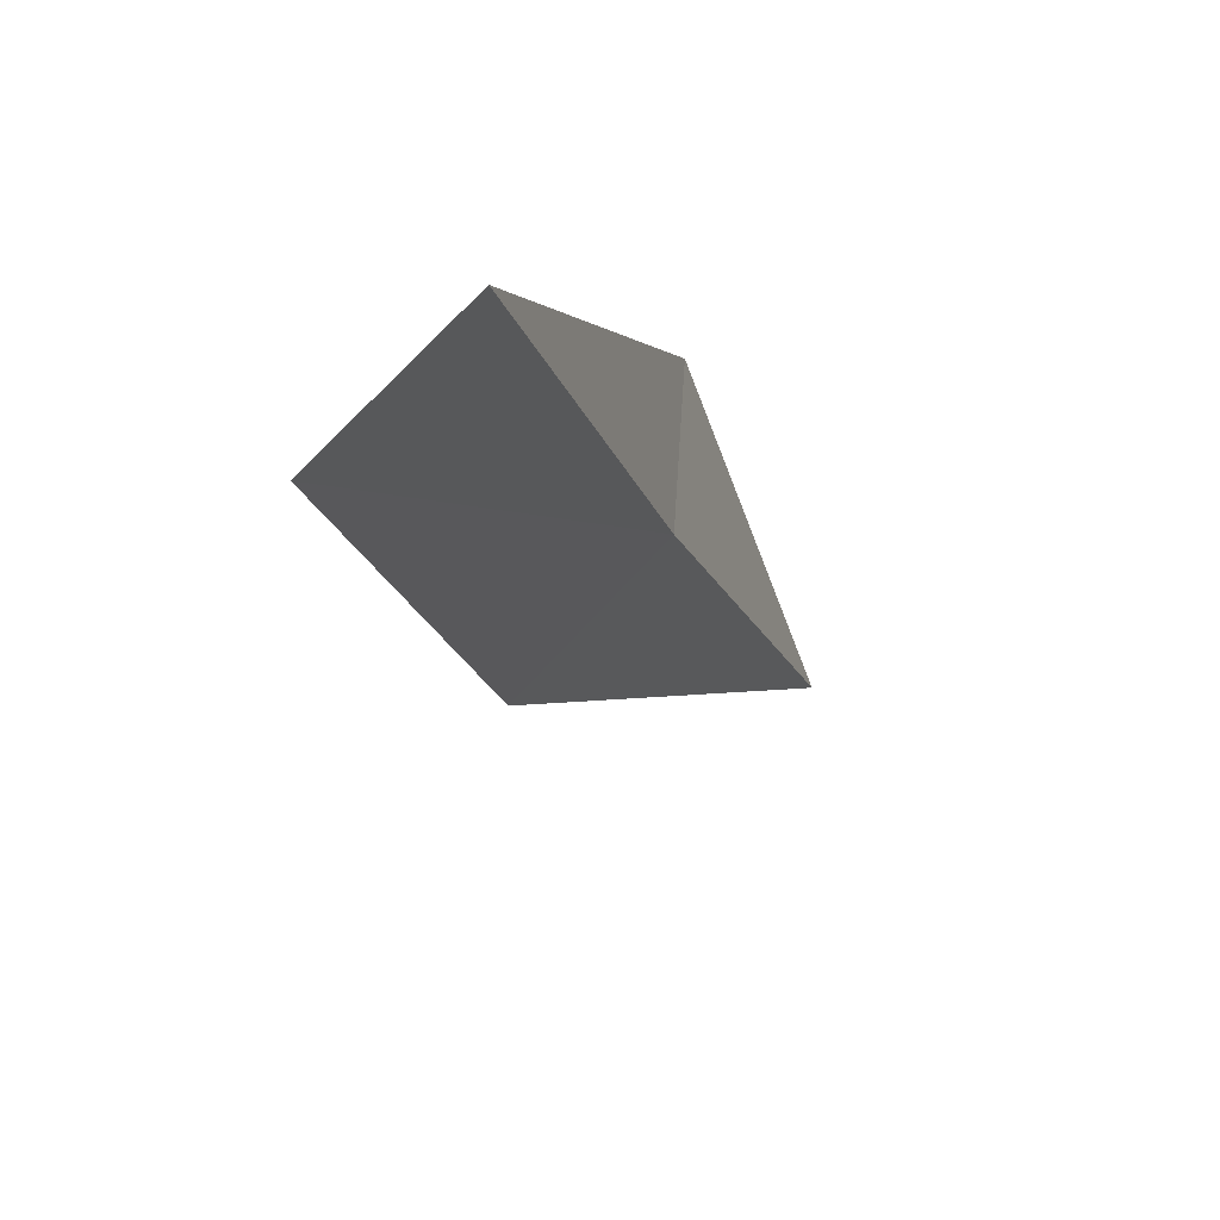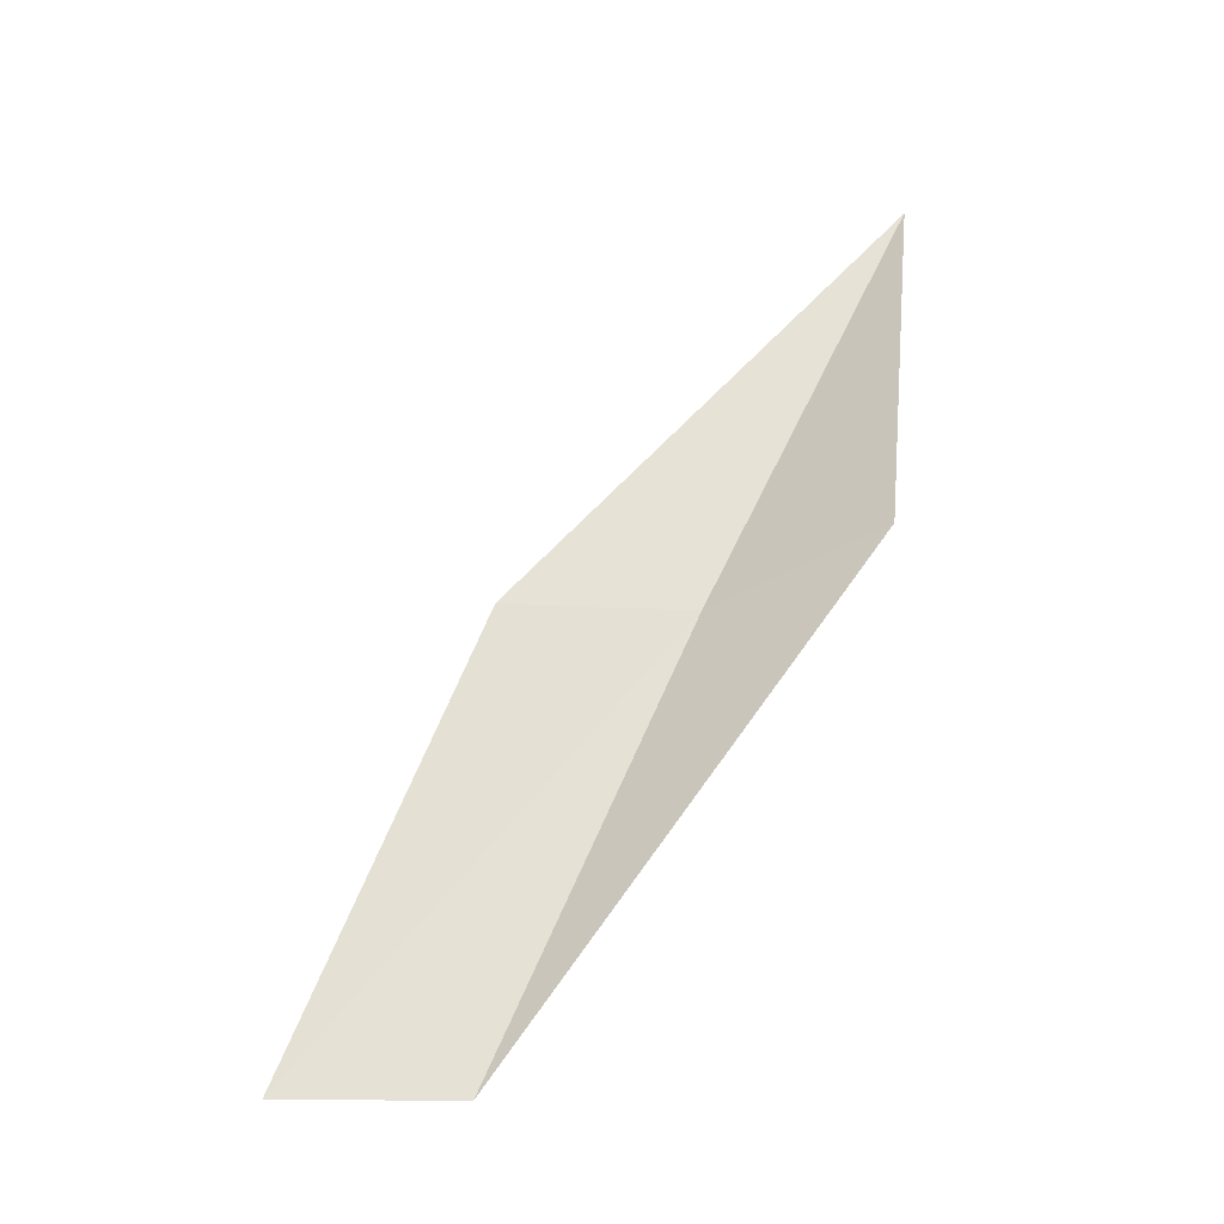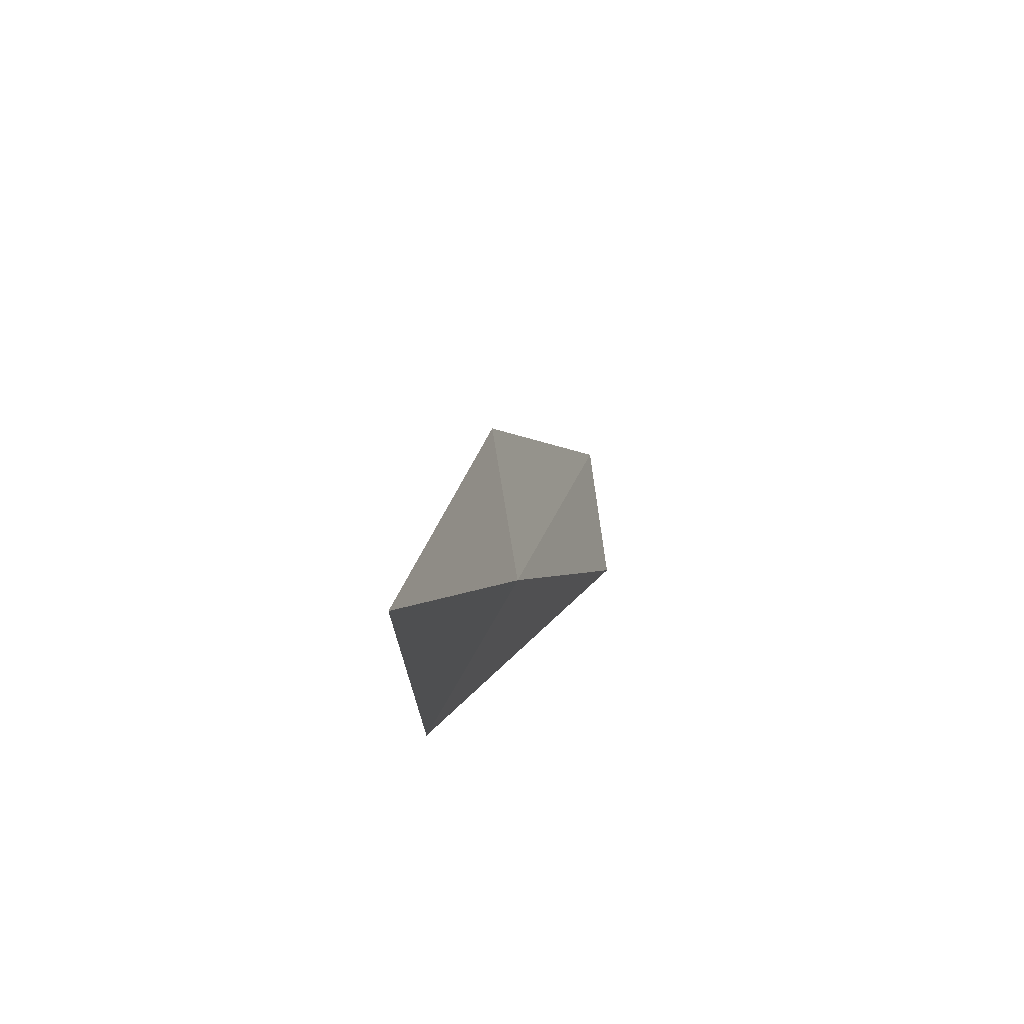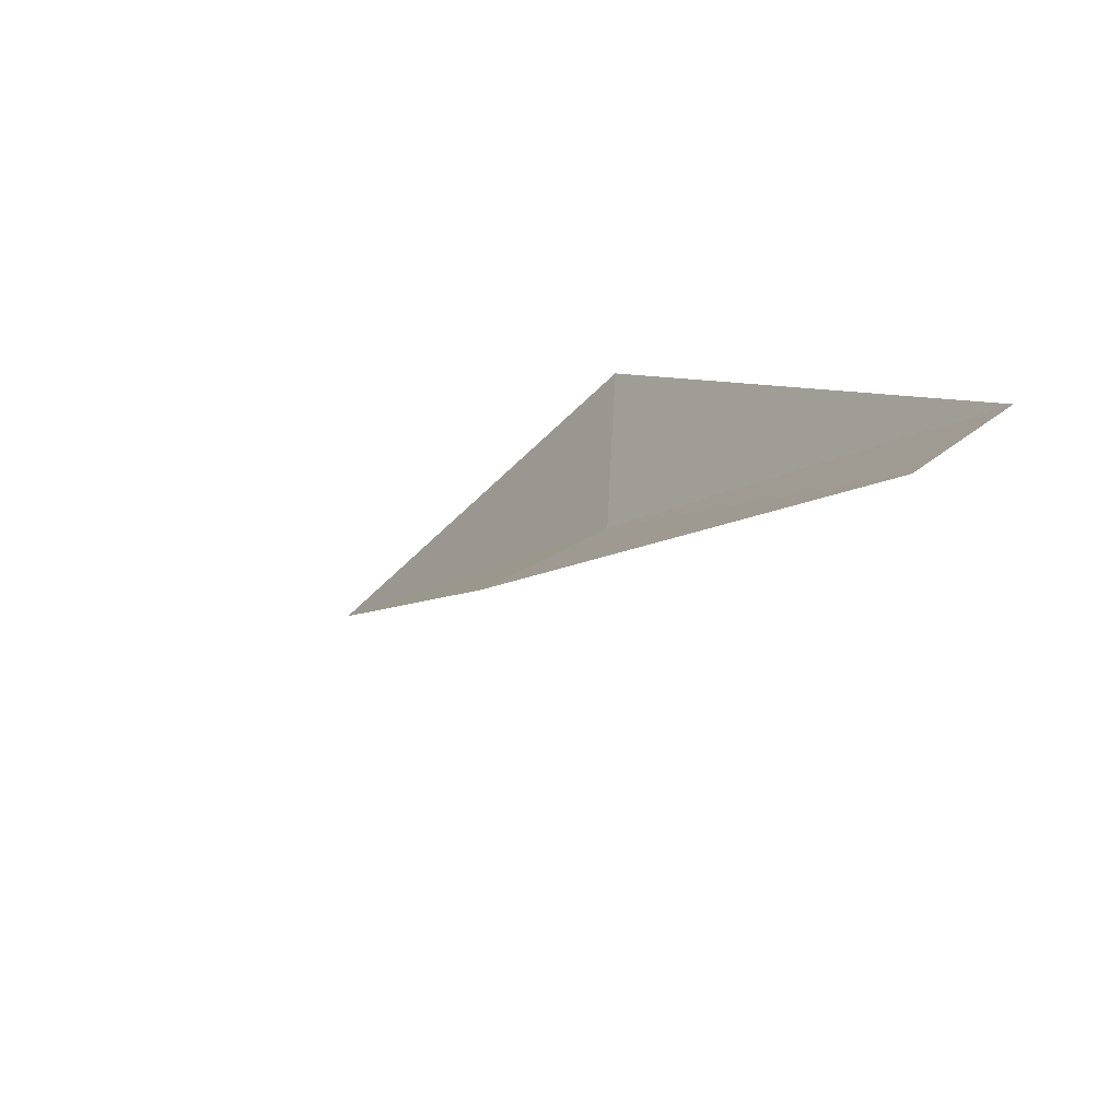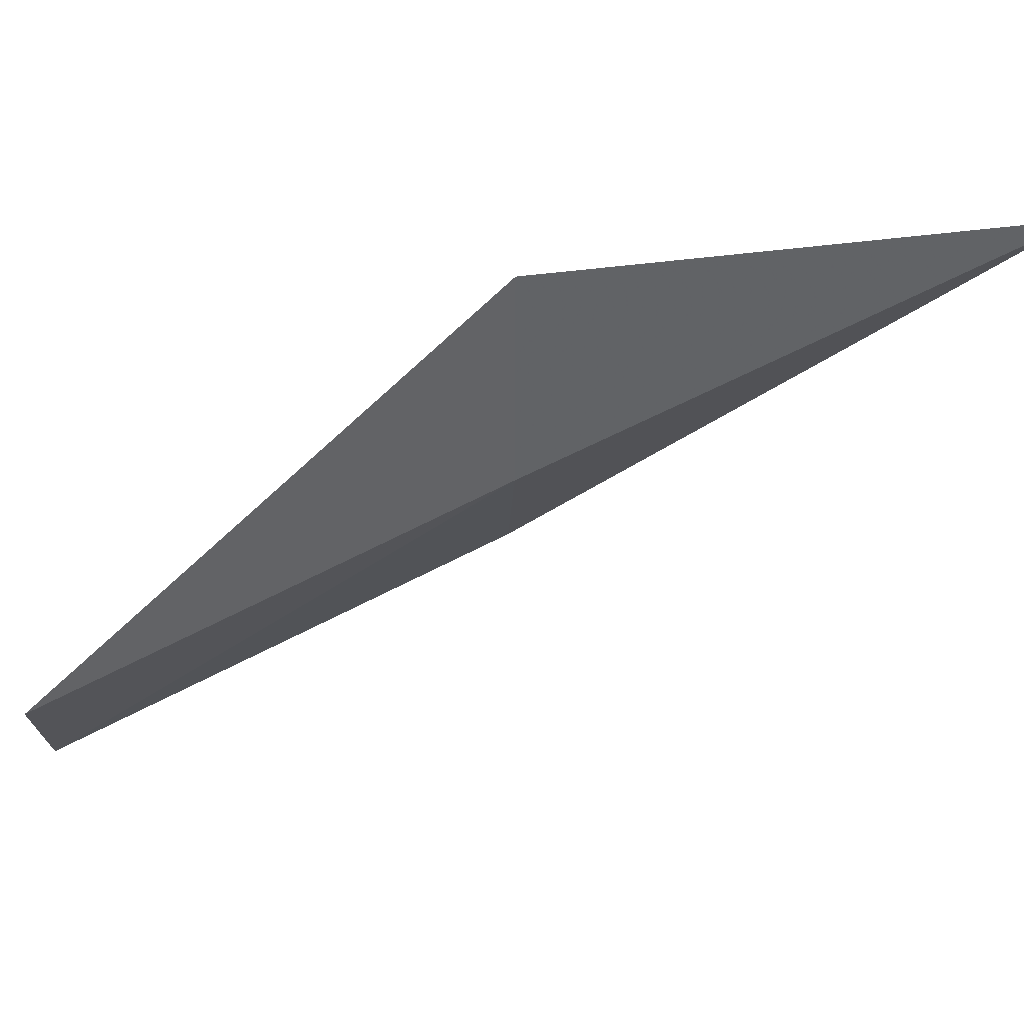
<metadata>
{"format":"obj","ext":"obj","renderer":"f3d","projection":"perspective","resolution":1024,"background":"white","views":[{"elev":-46.2,"azim":-165.4,"up":"+Y"},{"elev":-43.6,"azim":127.3,"up":"+Z"},{"elev":63.4,"azim":-148.4,"up":"+Z"},{"elev":-45.5,"azim":142.2,"up":"+Y"},{"elev":35.9,"azim":-92.6,"up":"+Y"}]}
</metadata>
<code>
v 25.47 27.76 30.51
v 26.71 26.29 30.51
v 25.21 30.27 34.87
v 25.35 29.79 30.51
v 26.64 23.89 26.15
v 25.55 25.3 26.15
f 1 3 2
f 1 5 6
f 1 2 5
f 1 4 3
f 1 6 4

</code>
